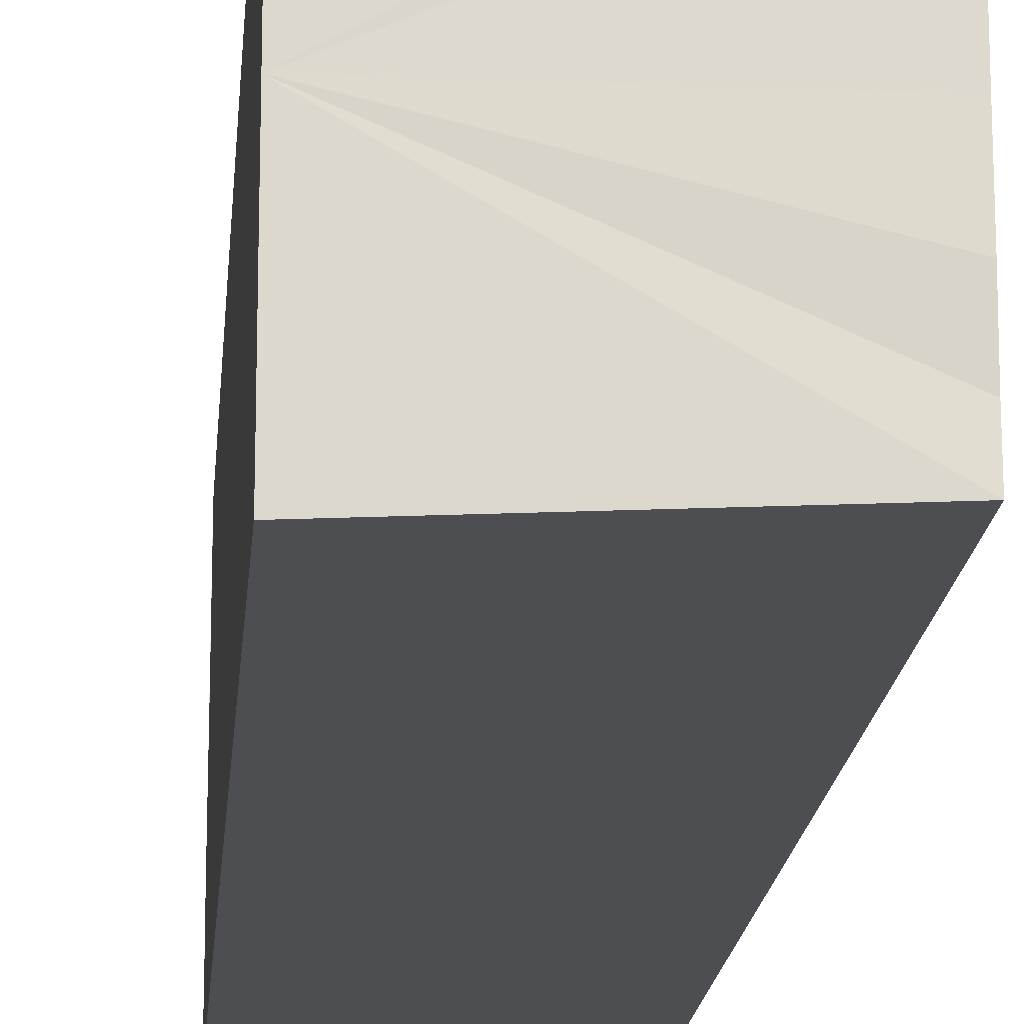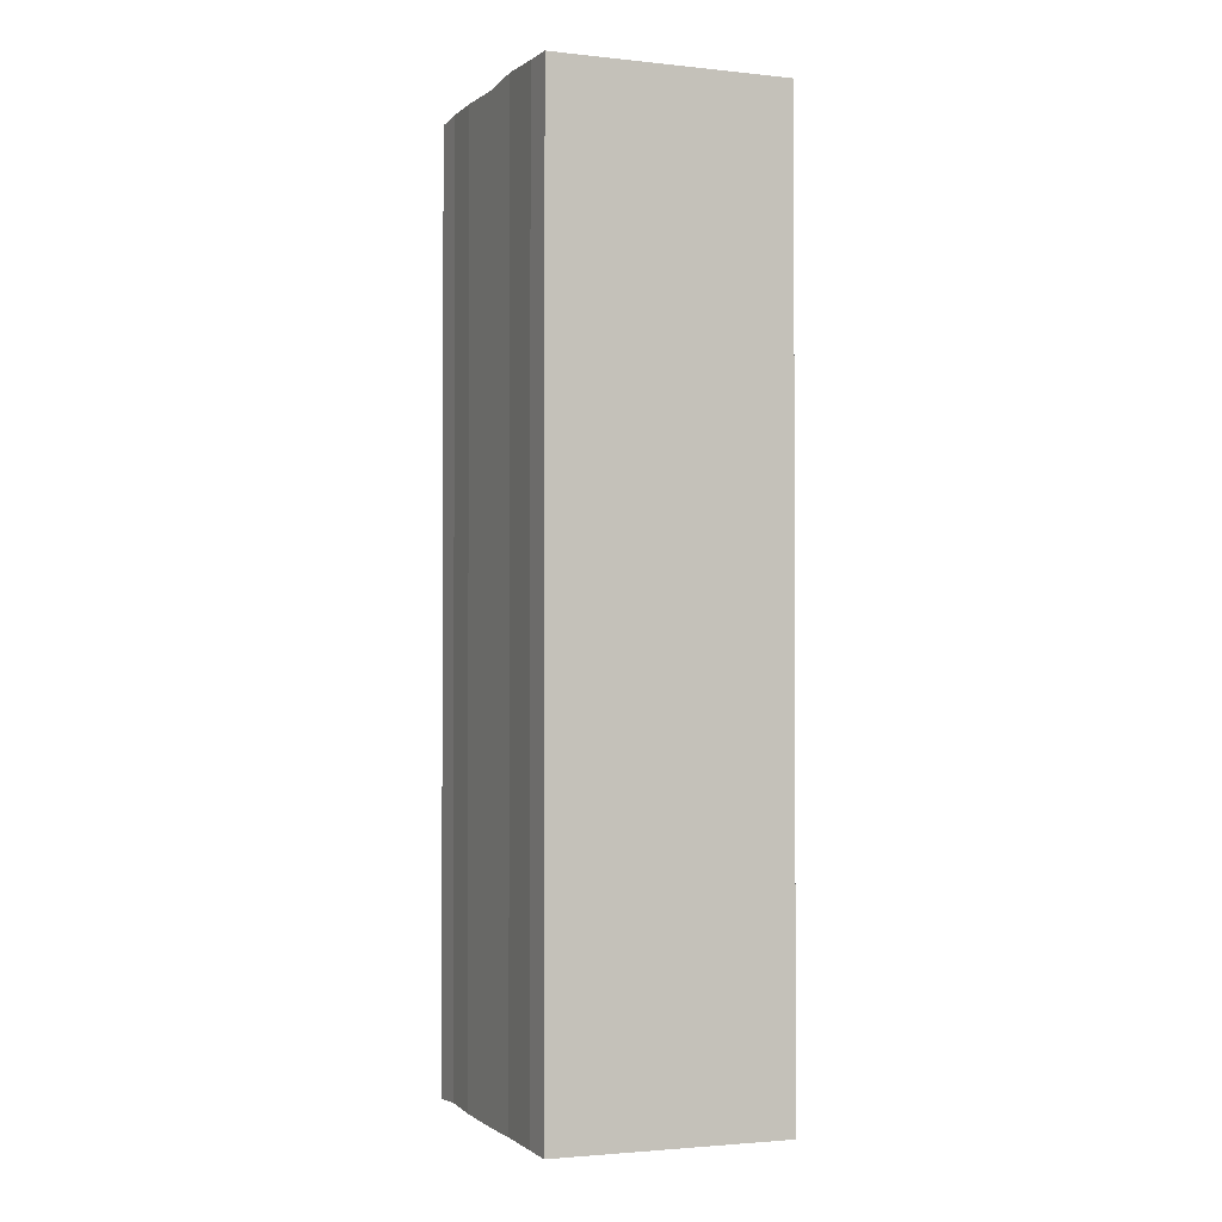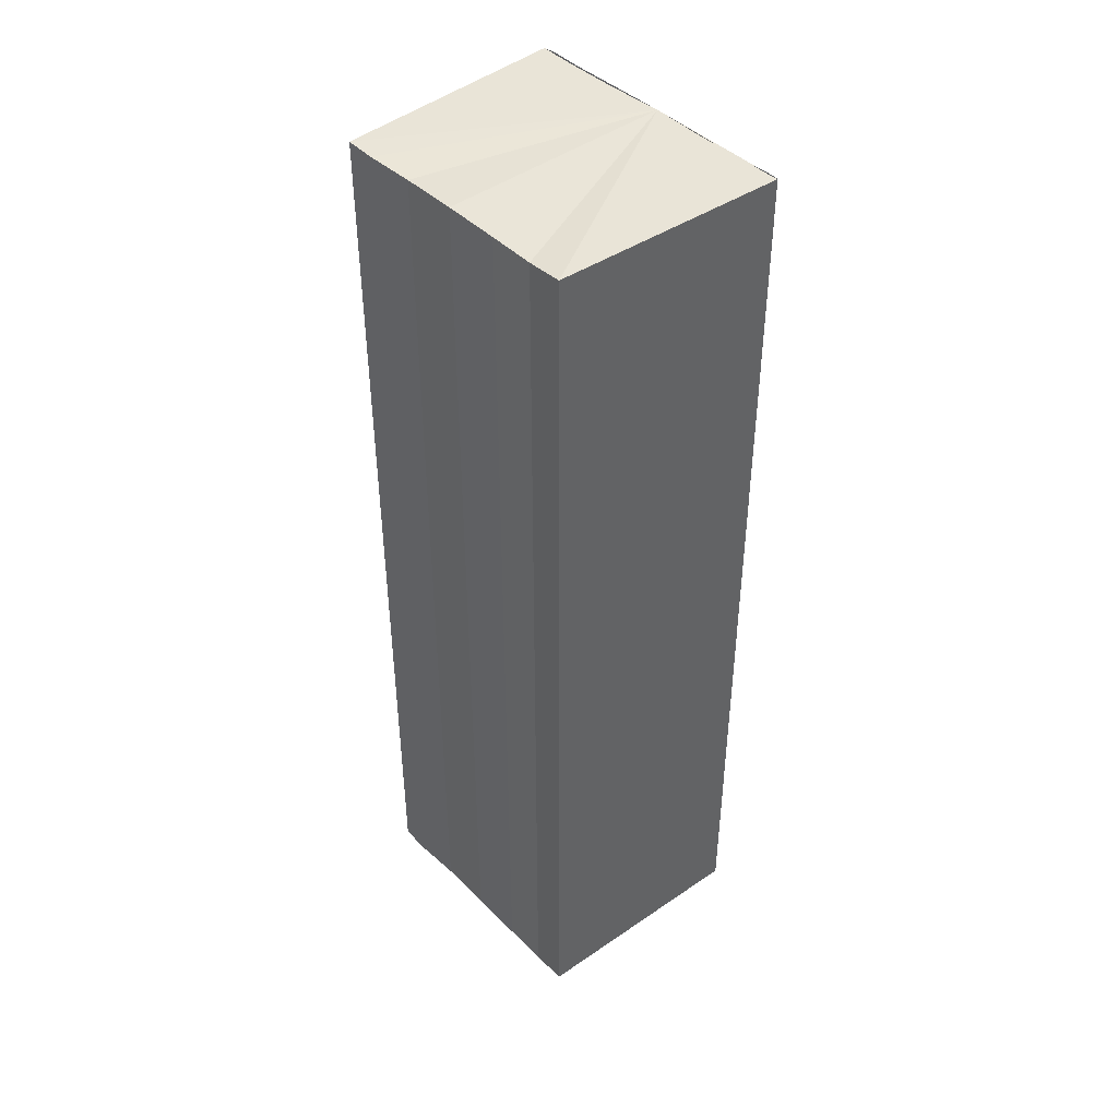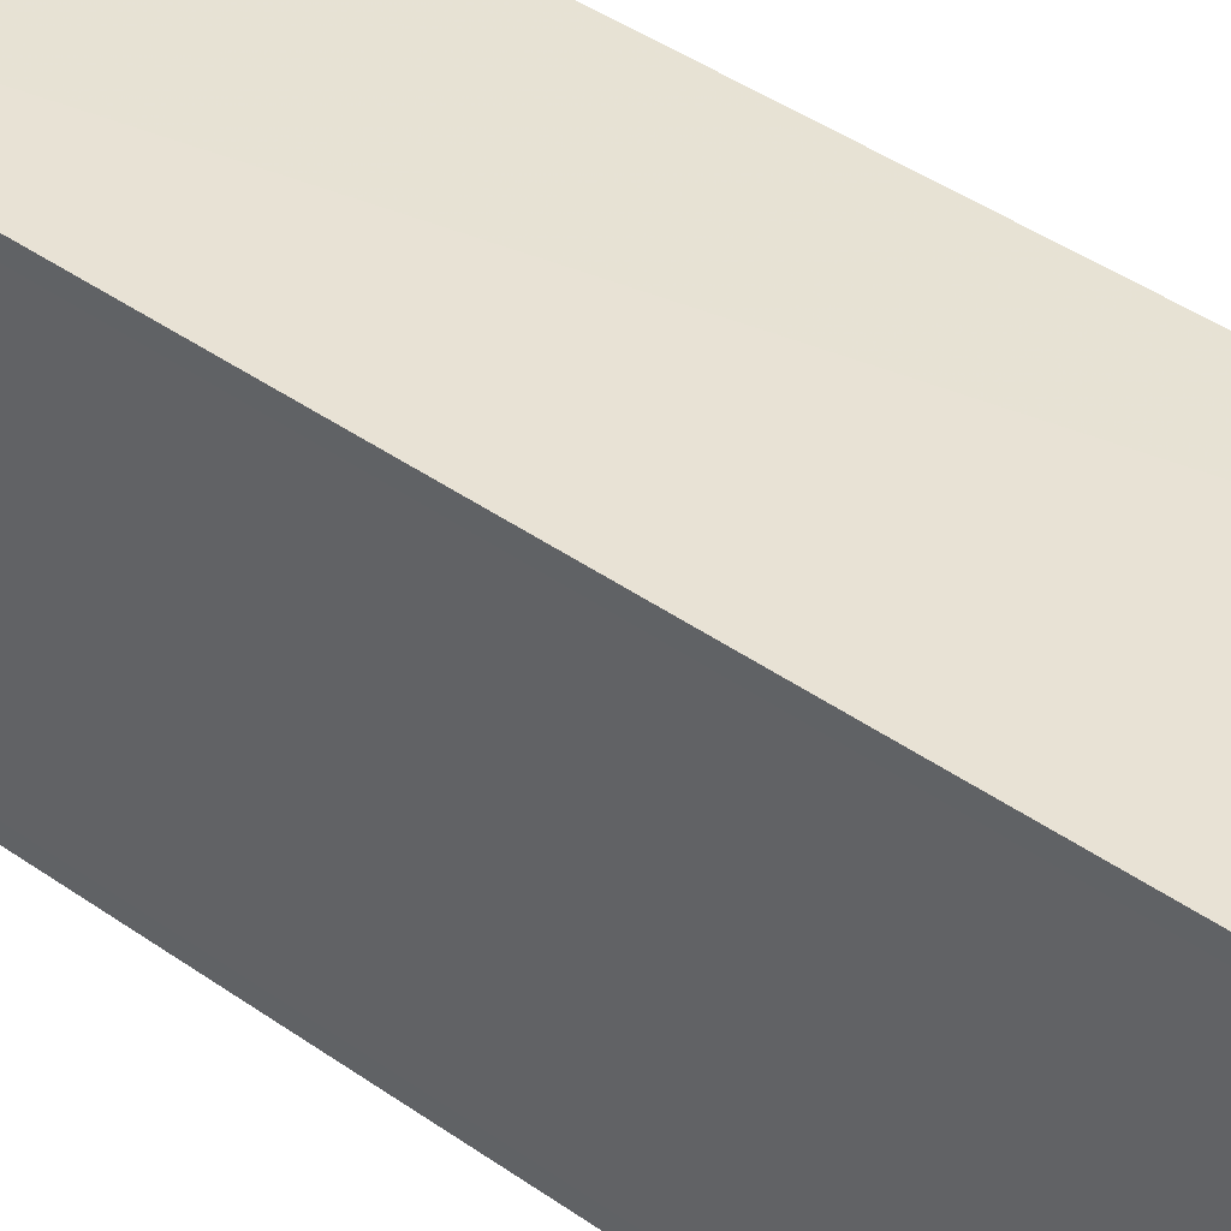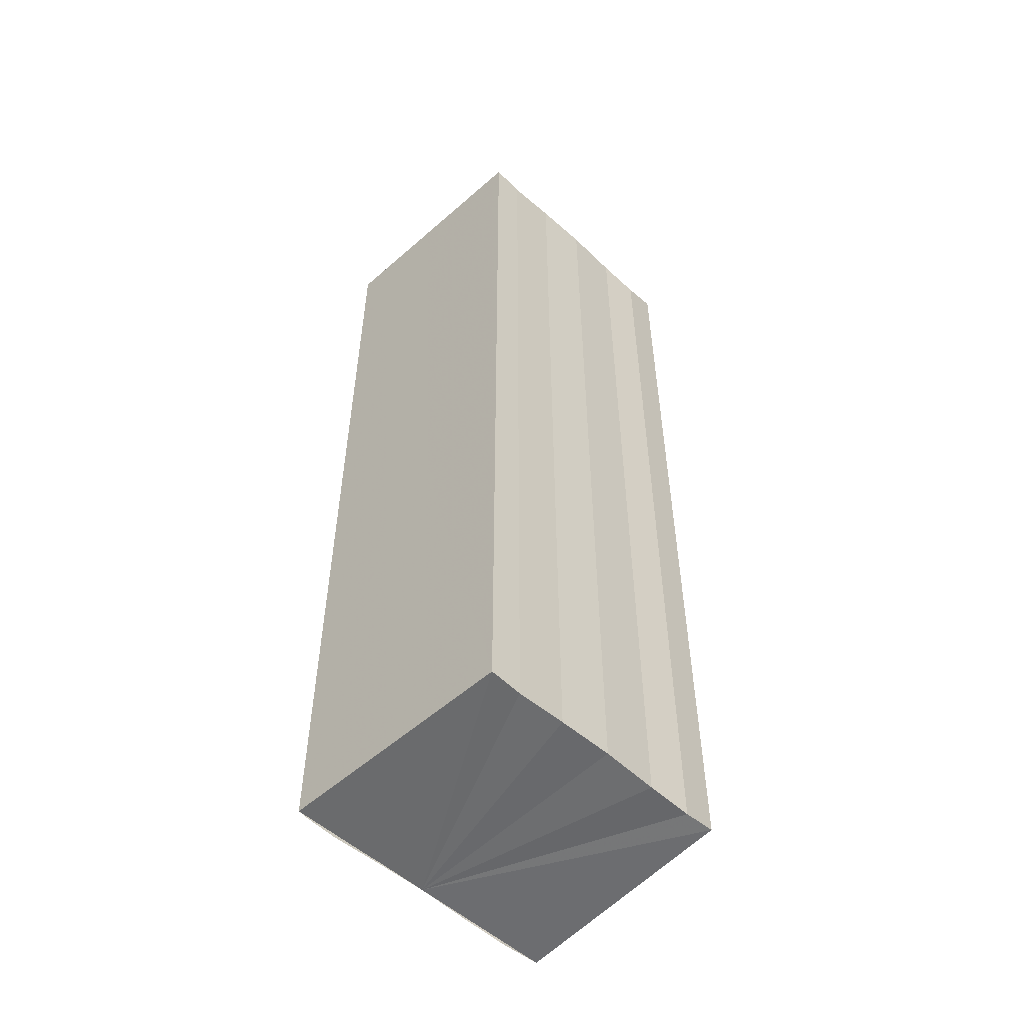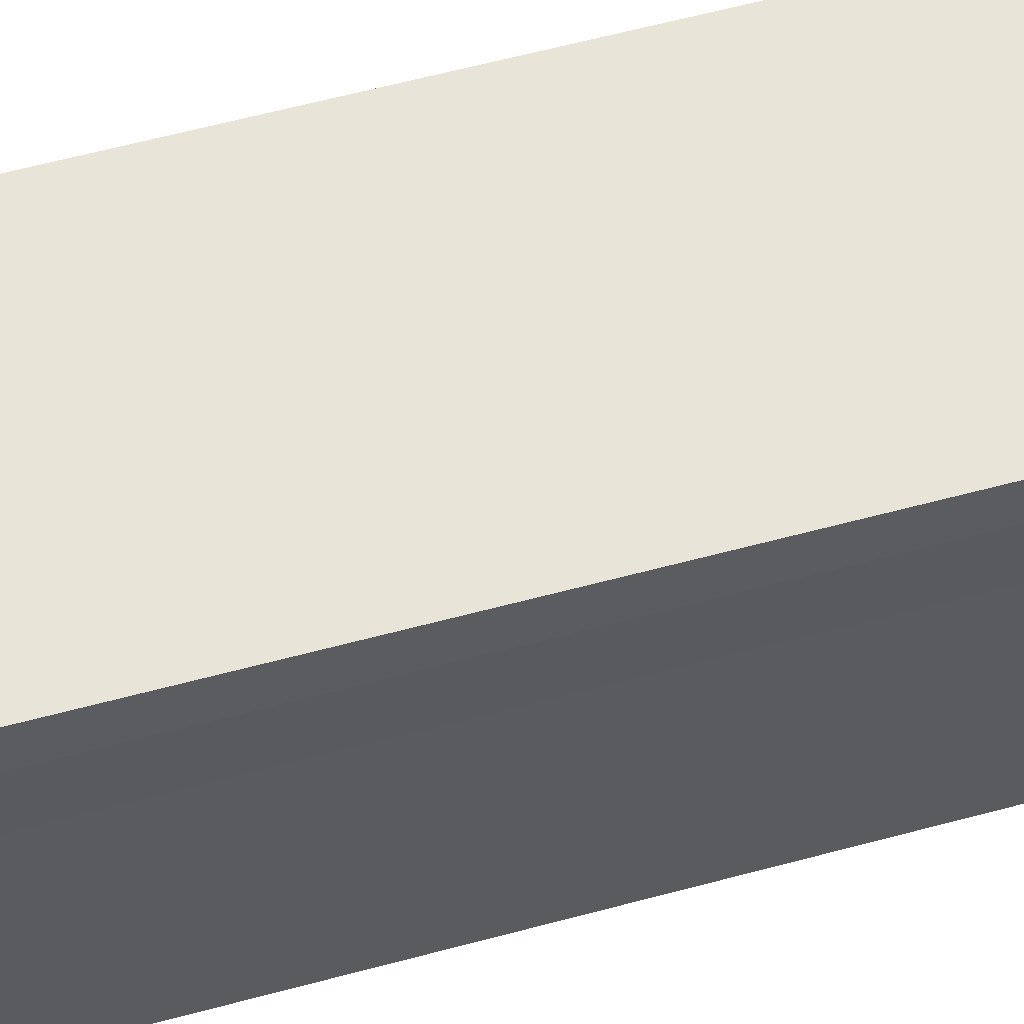
<metadata>
{"format":"obj","ext":"obj","renderer":"f3d","projection":"perspective","resolution":1024,"background":"white","views":[{"elev":-17.1,"azim":-4.7,"up":"+Z"},{"elev":-1.5,"azim":156.8,"up":"+Y"},{"elev":43.4,"azim":138.5,"up":"+Y"},{"elev":41.7,"azim":-49.3,"up":"+Z"},{"elev":-53.3,"azim":45.7,"up":"+Y"},{"elev":57.8,"azim":74.1,"up":"+Z"}]}
</metadata>
<code>
o 19116
v 2164 1871 13.81
v 2164 1871 13.81
v 2164 1871 13.81
v 2164 1871 13.81
v 2164 1871 13.81
v 2164 1871 13.81
v 2164 1871 13.81
v 2164 1871 13.81
v 2164 1871 13.81
v 2164 1871 13.81
v 2164 1871 13.8
v 2164 1871 13.8
v 2164 1871 13.8
v 2164 1871 13.8
v 2164 1871 13.8
v 2164 1871 13.8
v 2164 1871 13.8
v 2164 1871 13.8
v 2164 1871 13.8
v 2164 1871 13.8
v 2164 1871 13.8
v 2164 1871 13.8
v 2164 1871 13.81
v 2164 1871 13.8
v 2164 1871 13.81
v 2164 1871 13.81
v 2164 1871 13.81
v 2164 1871 13.81
v 2164 1871 13.81
v 2164 1871 13.81
v 2164 1871 13.81
v 2164 1871 13.81
v 2164 1871 13.81
v 2164 1871 13.81
v 2164 1871 13.81
v 2164 1871 13.81
v 2164 1871 13.8
v 2164 1871 13.81
v 2164 1871 13.8
v 2164 1871 13.8
v 2164 1871 13.8
v 2164 1871 13.8
v 2164 1871 13.8
v 2164 1871 13.8
v 2164 1871 13.8
v 2164 1871 13.8
v 2164 1871 13.8
v 2164 1871 13.8
v 2164 1871 13.8
v 2164 1871 13.8
v 2164 1871 13.8
v 2164 1871 13.81
v 2164 1871 13.81
v 2164 1871 13.81
v 2164 1871 13.81
v 2164 1871 13.81
v 2164 1871 13.81
v 2164 1871 13.81
v 2164 1871 13.81
v 2164 1871 13.81
v 2164 1871 13.81
v 2164 1871 13.81
v 2164 1871 13.81
v 2164 1871 13.81
v 2164 1871 13.8
v 2164 1871 13.8
v 2164 1871 13.8
v 2164 1871 13.8
f 1 2 3
f 3 4 5
f 6 4 7
f 6 8 4
f 6 9 8
f 6 10 9
f 6 11 10
f 6 12 11
f 6 13 12
f 6 14 13
f 15 14 16
f 17 18 15
f 19 13 20
f 21 22 19
f 23 24 21
f 25 26 23
f 27 28 25
f 29 30 27
f 31 32 29
f 32 33 34
f 33 35 36
f 35 37 38
f 37 39 40
f 39 41 42
f 43 44 45
f 46 44 47
f 44 48 47
f 47 48 49
f 48 50 49
f 49 50 51
f 50 6 51
f 51 6 52
f 6 53 52
f 52 53 54
f 53 55 54
f 54 55 56
f 55 57 56
f 56 57 58
f 57 59 58
f 58 7 60
f 52 60 61
f 52 61 62
f 52 62 63
f 52 63 64
f 52 64 65
f 52 65 66
f 52 66 67
f 52 67 68

</code>
